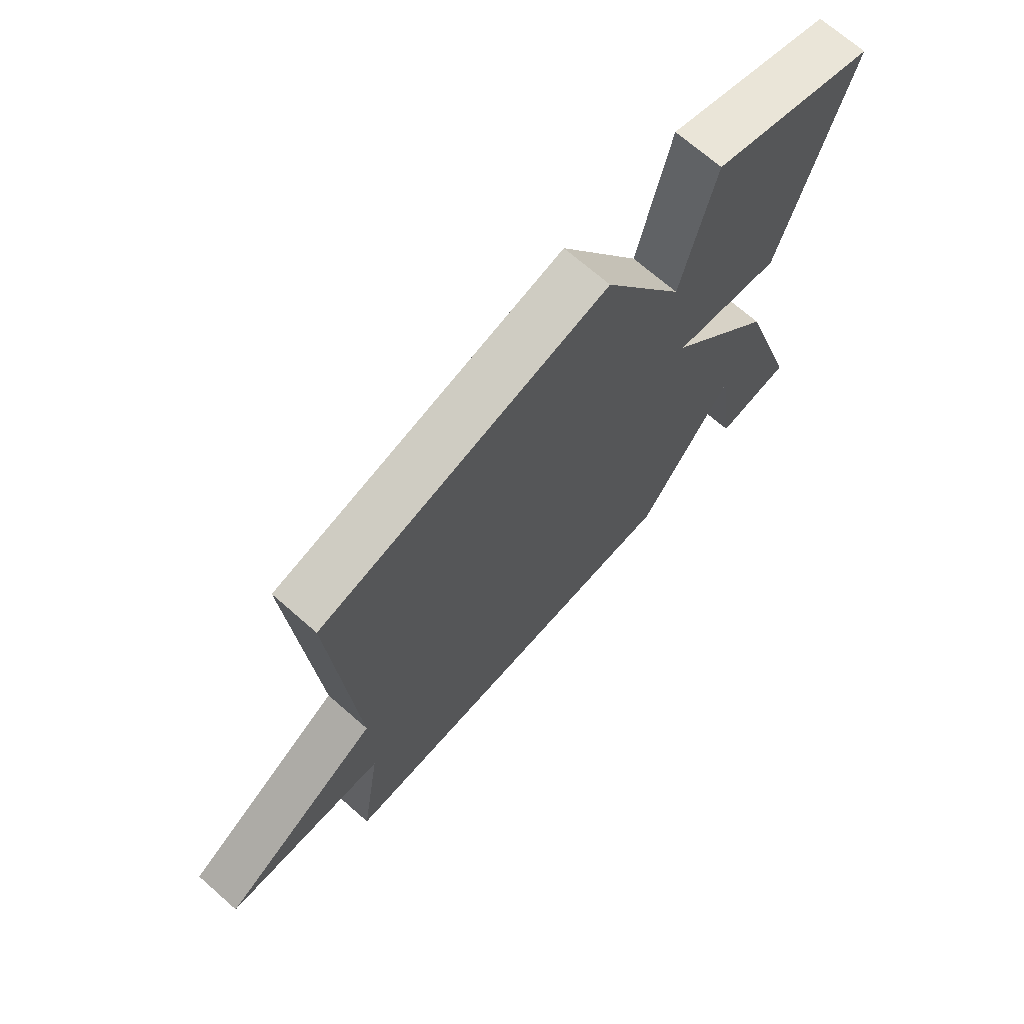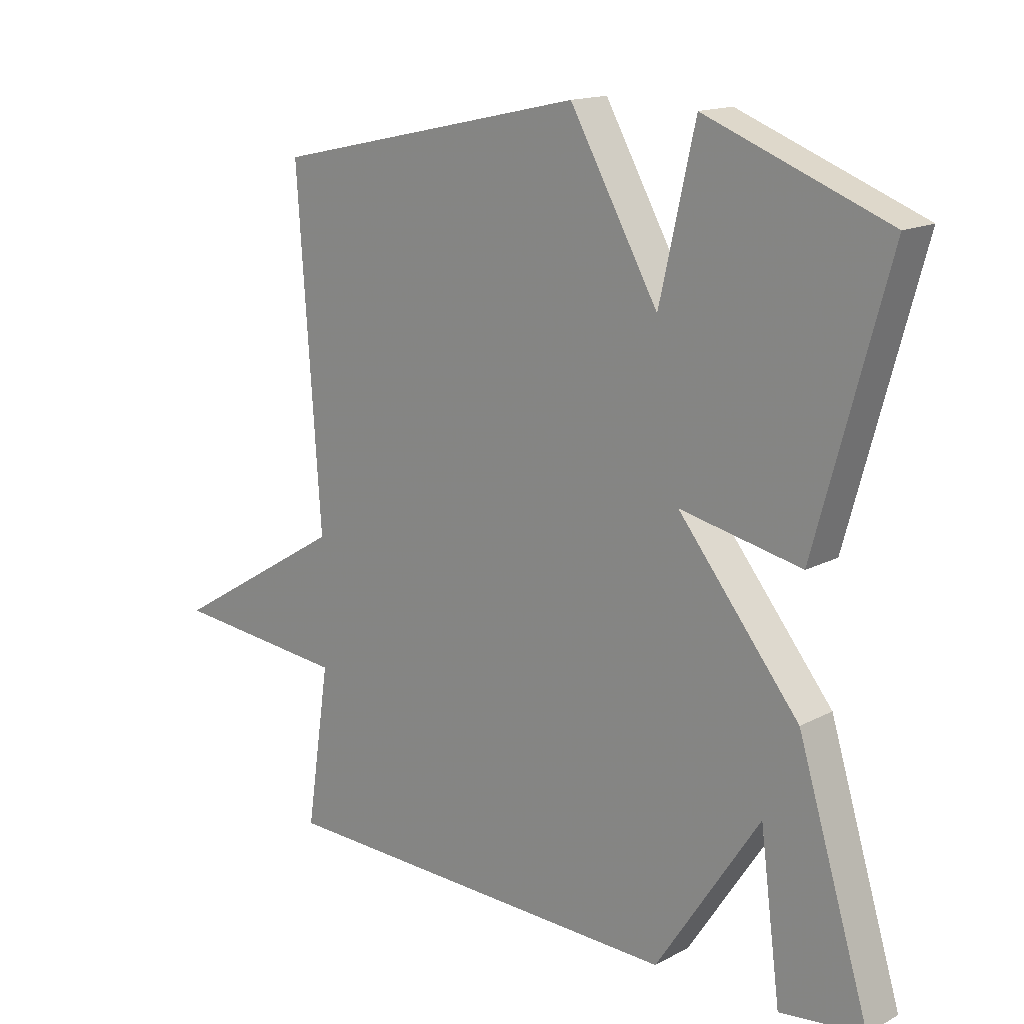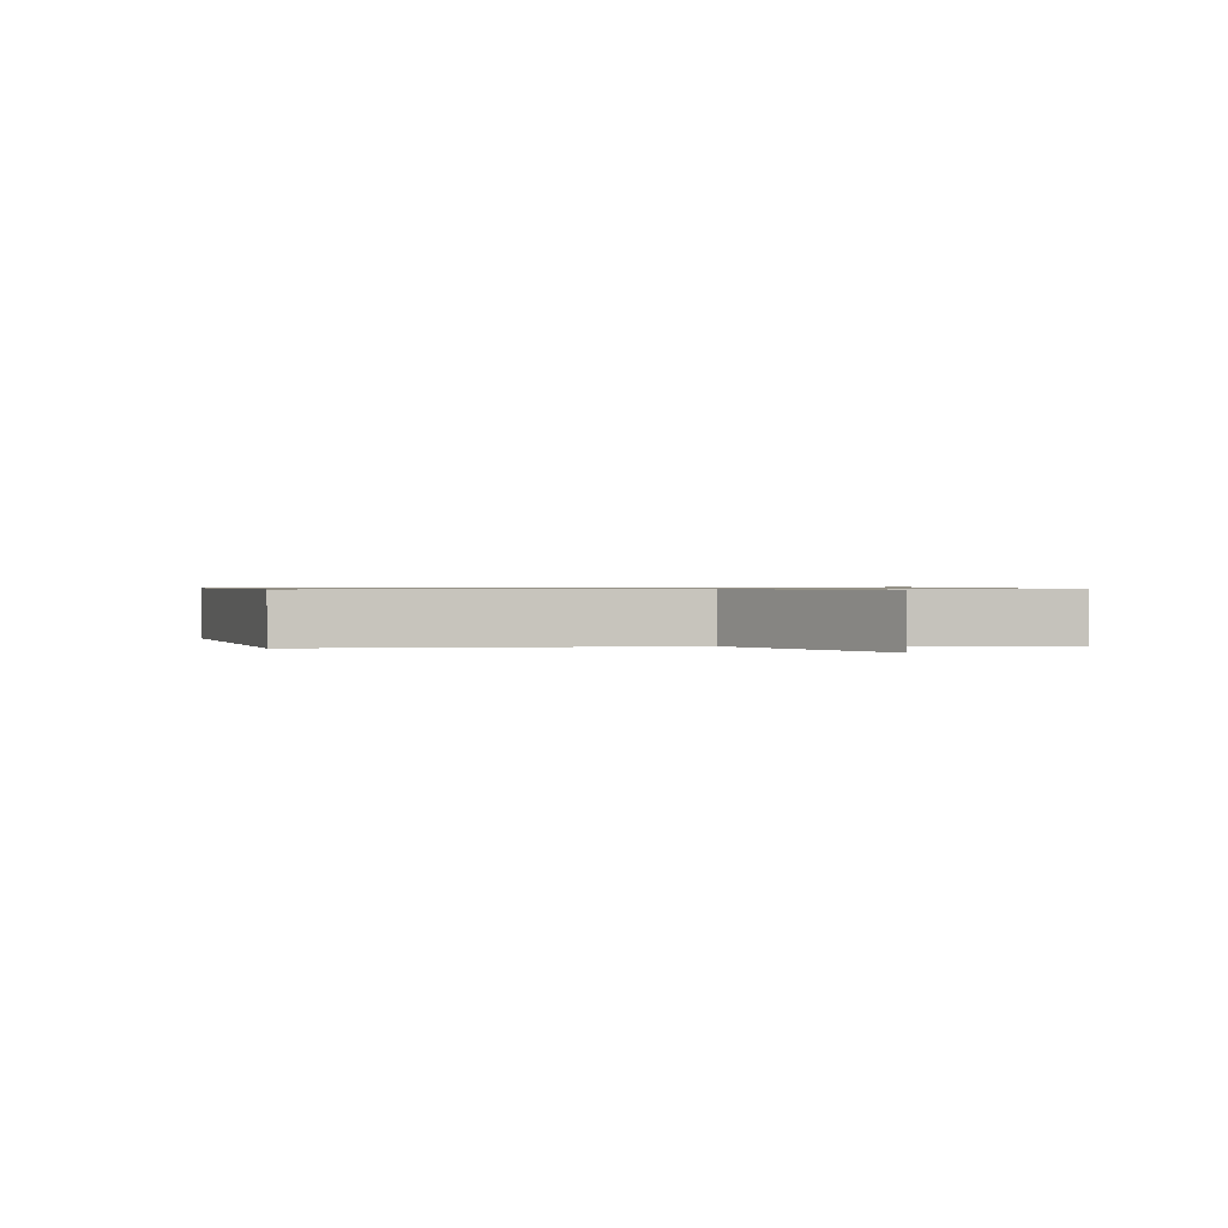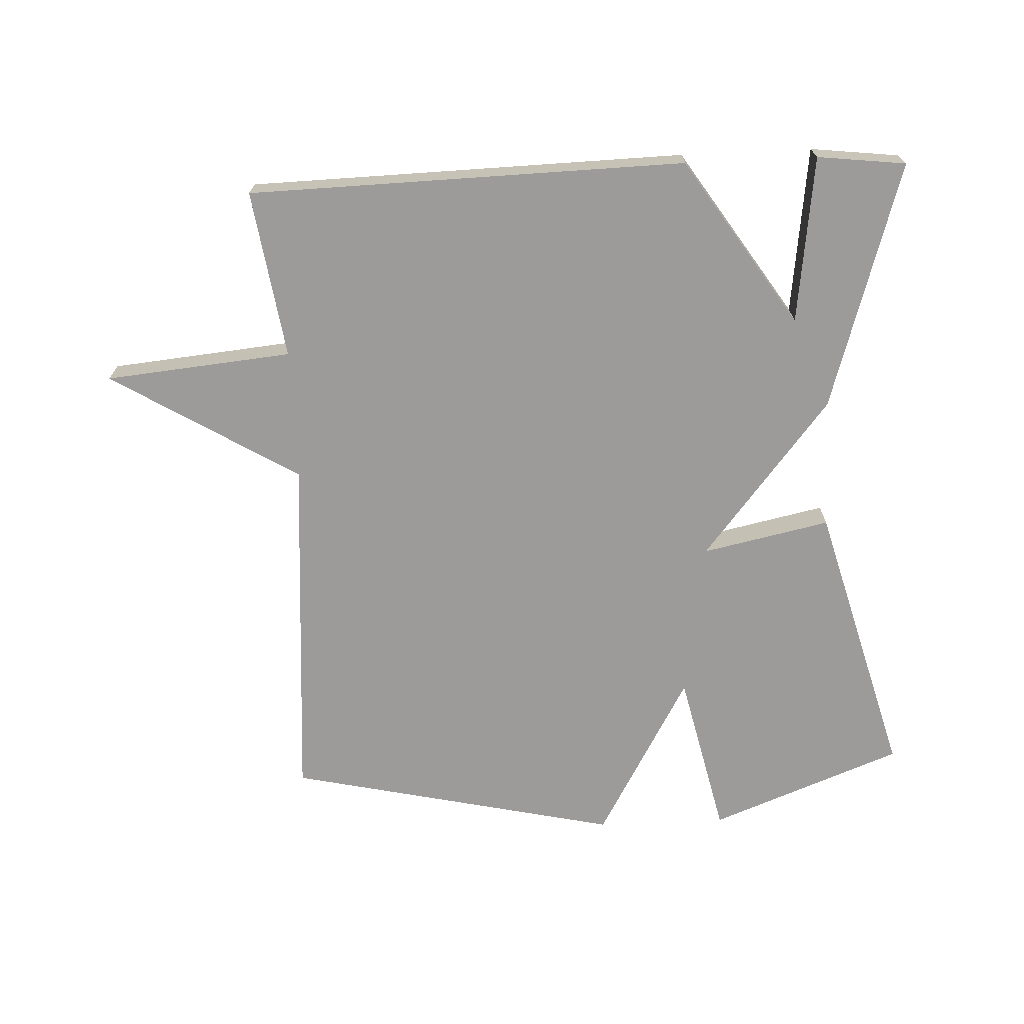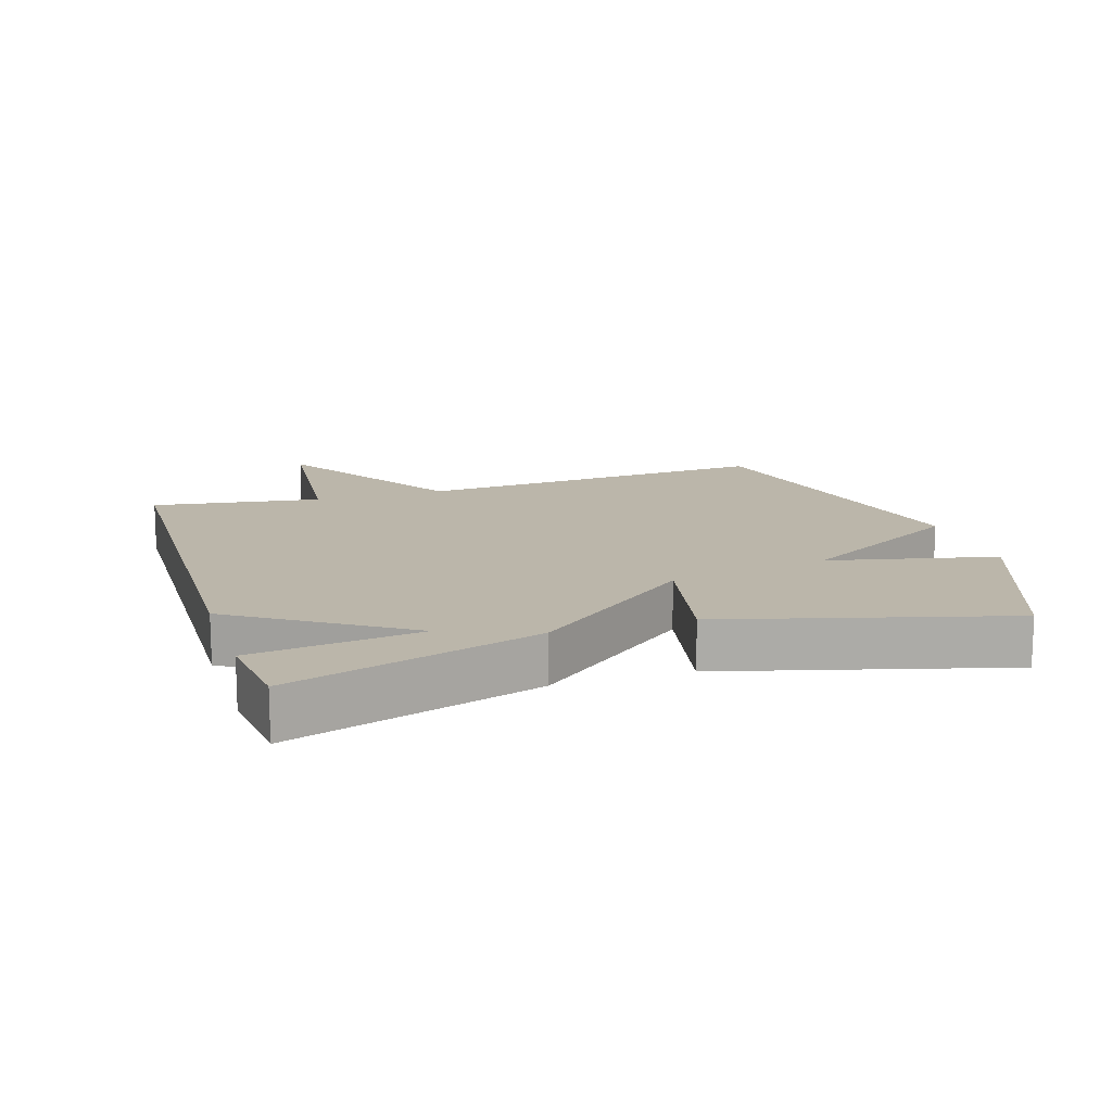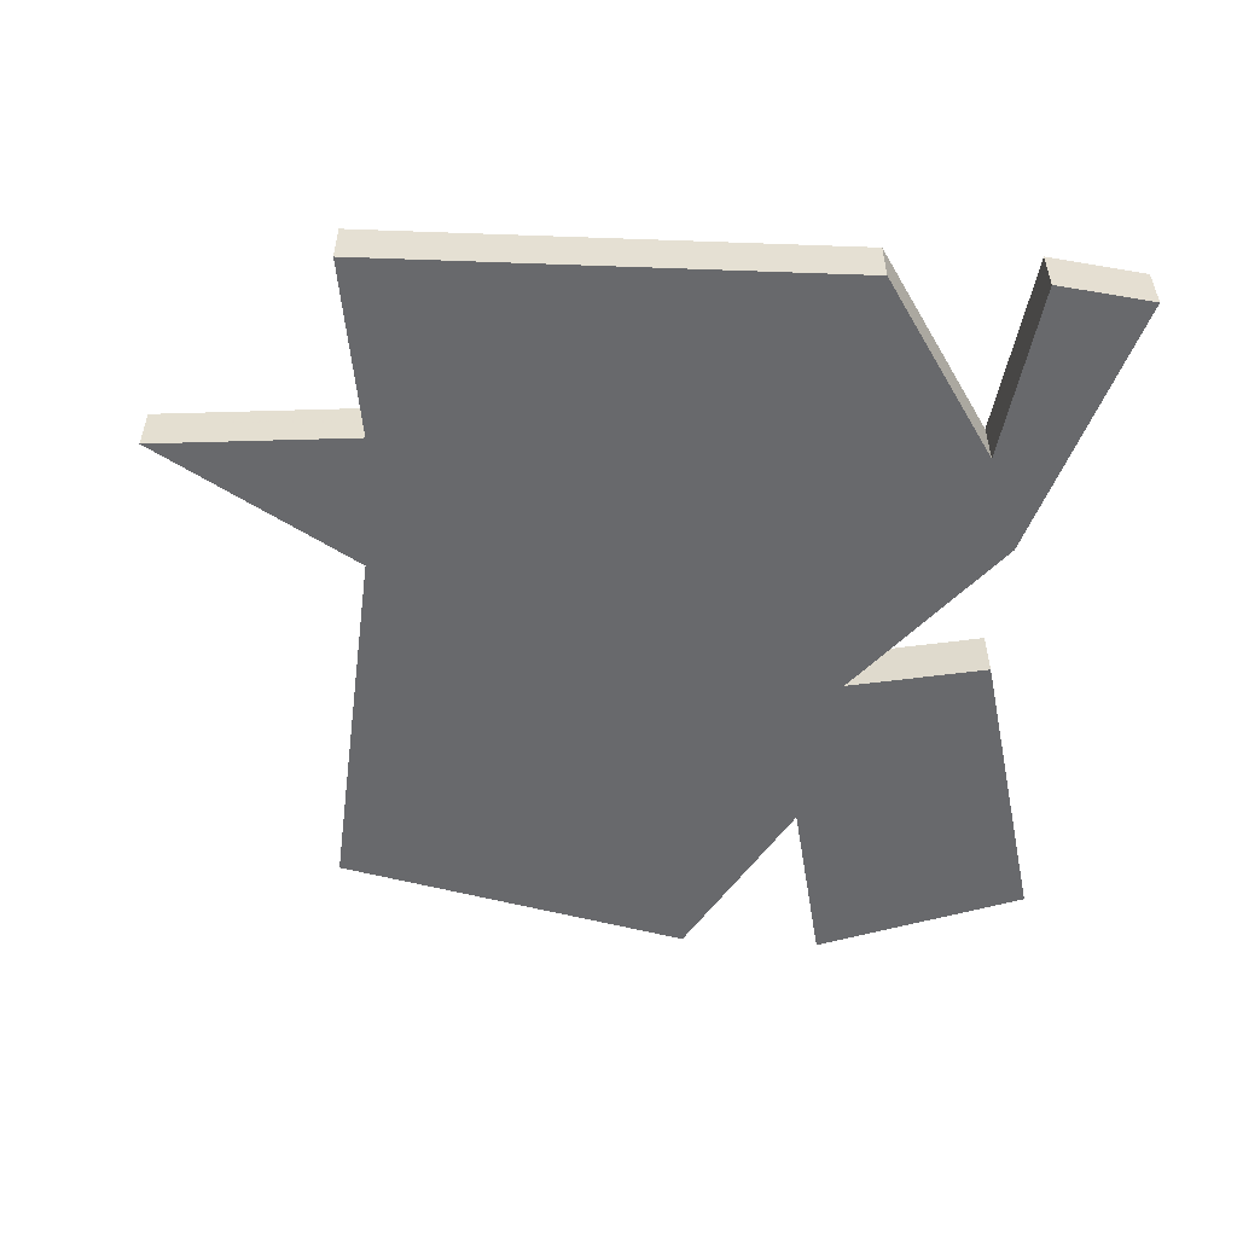
<metadata>
{"format":"obj","ext":"obj","renderer":"f3d","projection":"perspective","resolution":1024,"background":"white","views":[{"elev":70.4,"azim":131.2,"up":"+Z"},{"elev":15.4,"azim":-137.9,"up":"+Z"},{"elev":0.8,"azim":84.3,"up":"+Y"},{"elev":-69.8,"azim":-177.4,"up":"+Y"},{"elev":14.1,"azim":-107.7,"up":"+Y"},{"elev":-52.7,"azim":176.4,"up":"+Y"}]}
</metadata>
<code>
v 0.5 0.07 -0.5
v -0.165 0.07 -0.516
v -0.332 0.07 -0.262
v -0.365 0.07 -0.516
v -0.5 0.07 -0.5
v -0.384 0.07 -0.123
v -0.189 0.07 0.118
v -0.384 0.07 0.077
v -0.5 0.07 0.5
v -0.207 0.07 0.613
v -0.15 0.07 0.361
v -0.007 0.07 0.613
v 0.5 0.07 0.5
v 0.462 0.07 -0.044
v 0.747 0.07 -0.217
v 0.462 0.07 -0.244
v 0.5 0 -0.5
v -0.165 0 -0.516
v -0.332 0 -0.262
v -0.365 0 -0.516
v -0.5 0 -0.5
v -0.384 0 -0.123
v -0.189 0 0.118
v -0.384 0 0.077
v -0.5 0 0.5
v -0.207 0 0.613
v -0.15 0 0.361
v -0.007 0 0.613
v 0.5 0 0.5
v 0.462 0 -0.044
v 0.747 0 -0.217
v 0.462 0 -0.244
f 14 15 16
f 11 12 13 14
f 11 14 16
f 9 10 11
f 8 9 11
f 7 8 11
f 16 1 2
f 11 16 2
f 7 11 2
f 3 4 5 6
f 2 3 6 7
f 32 31 30
f 30 29 28 27
f 32 30 27
f 27 26 25
f 27 25 24
f 27 24 23
f 18 17 32
f 18 32 27
f 18 27 23
f 22 21 20 19
f 23 22 19 18
f 1 17 18 2
f 2 18 19 3
f 3 19 20 4
f 4 20 21 5
f 5 21 22 6
f 6 22 23 7
f 7 23 24 8
f 8 24 25 9
f 9 25 26 10
f 10 26 27 11
f 11 27 28 12
f 12 28 29 13
f 13 29 30 14
f 14 30 31 15
f 15 31 32 16
f 16 32 17 1

</code>
